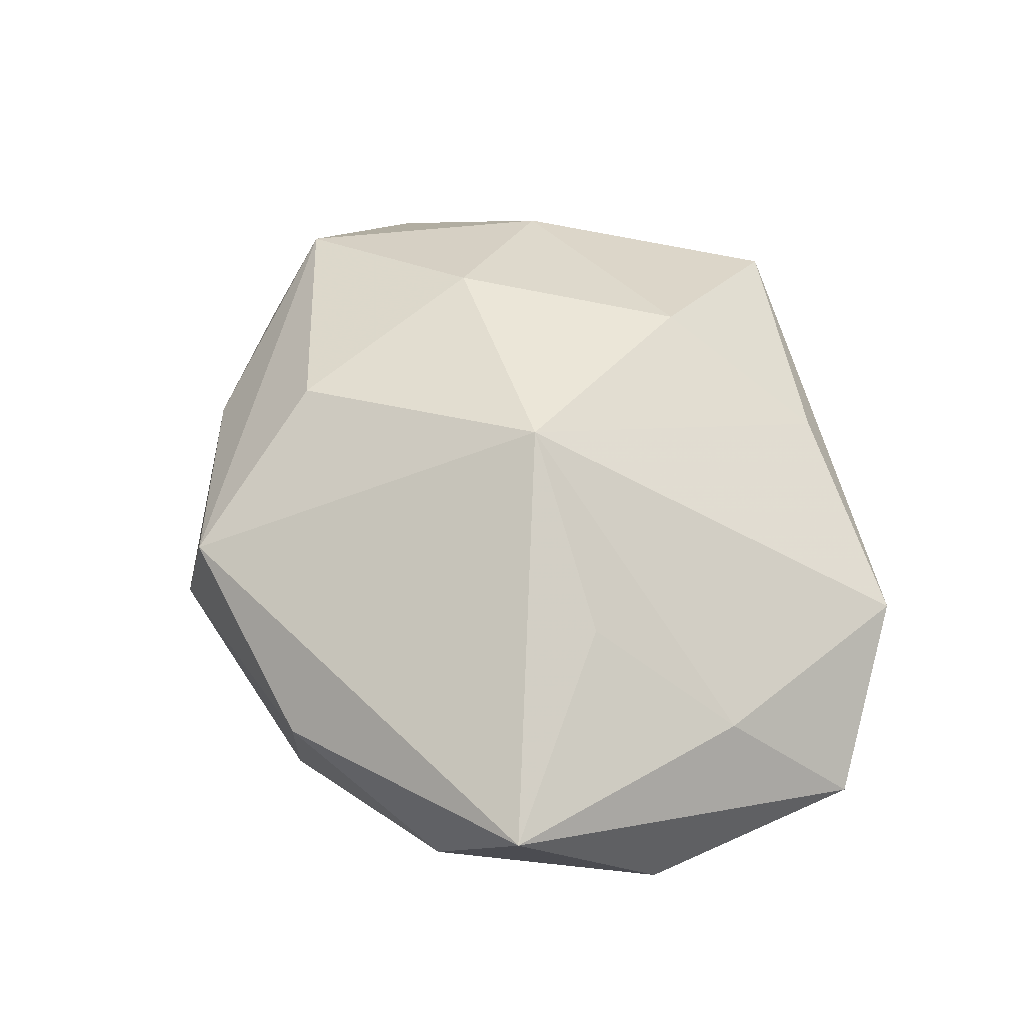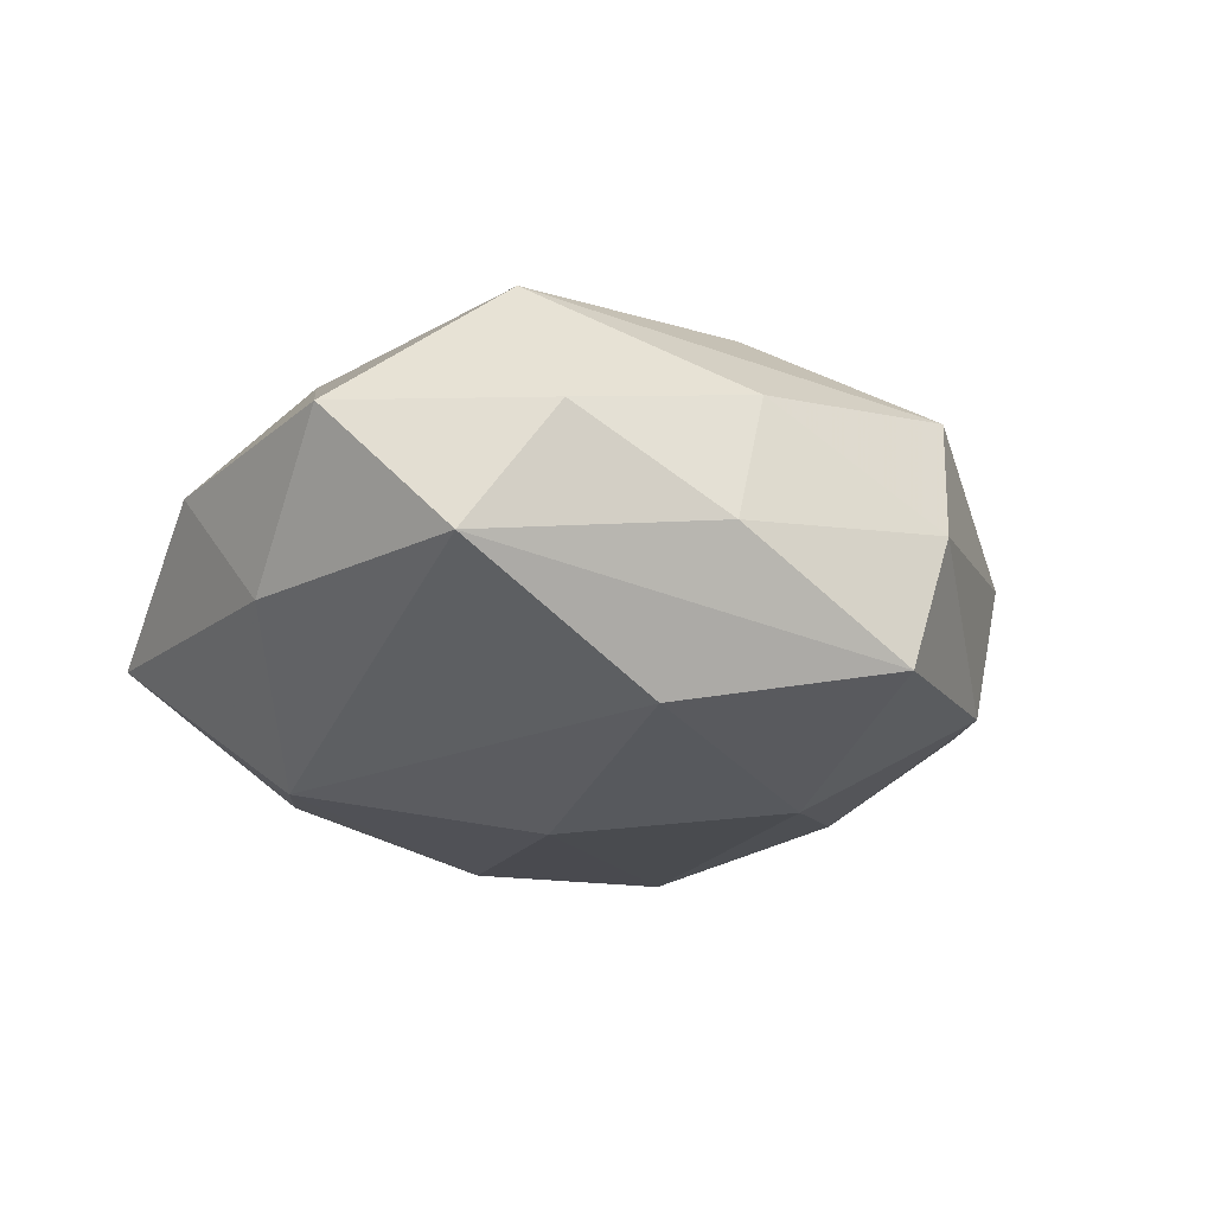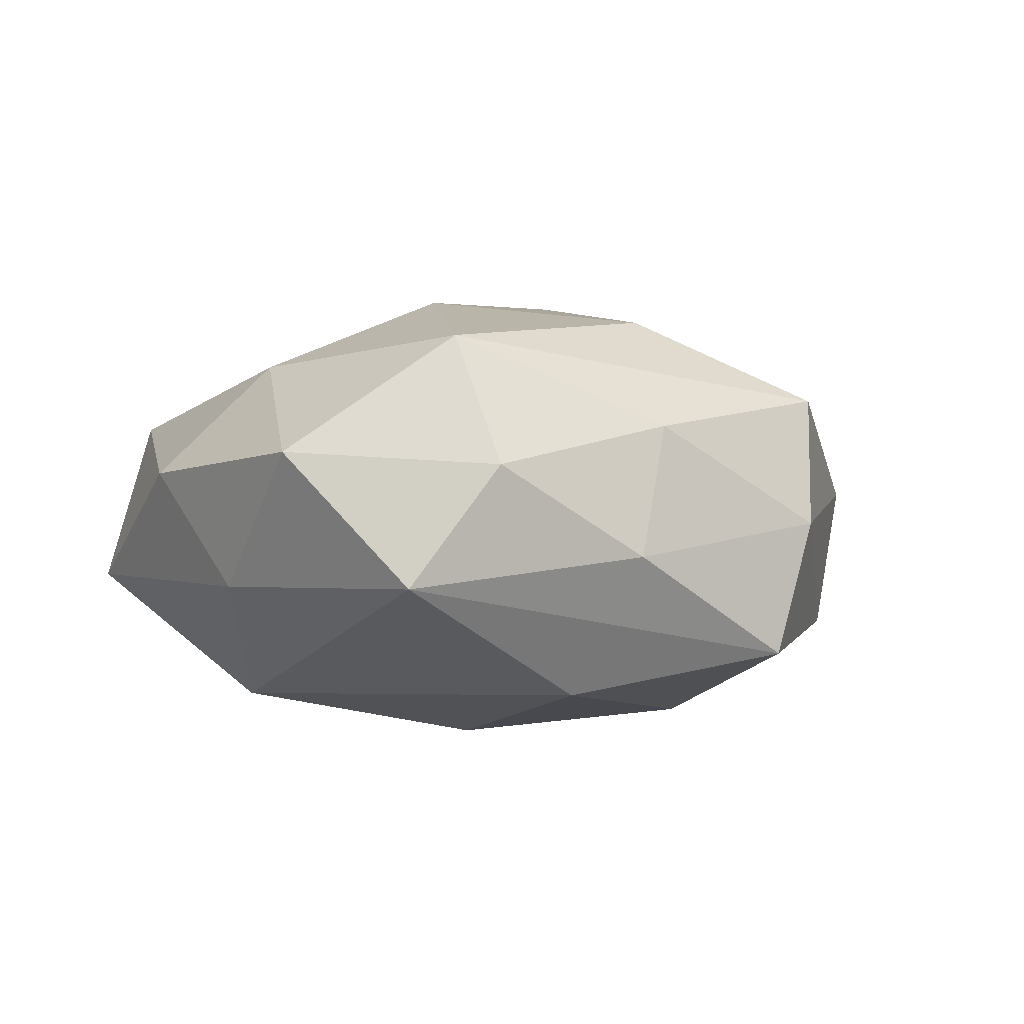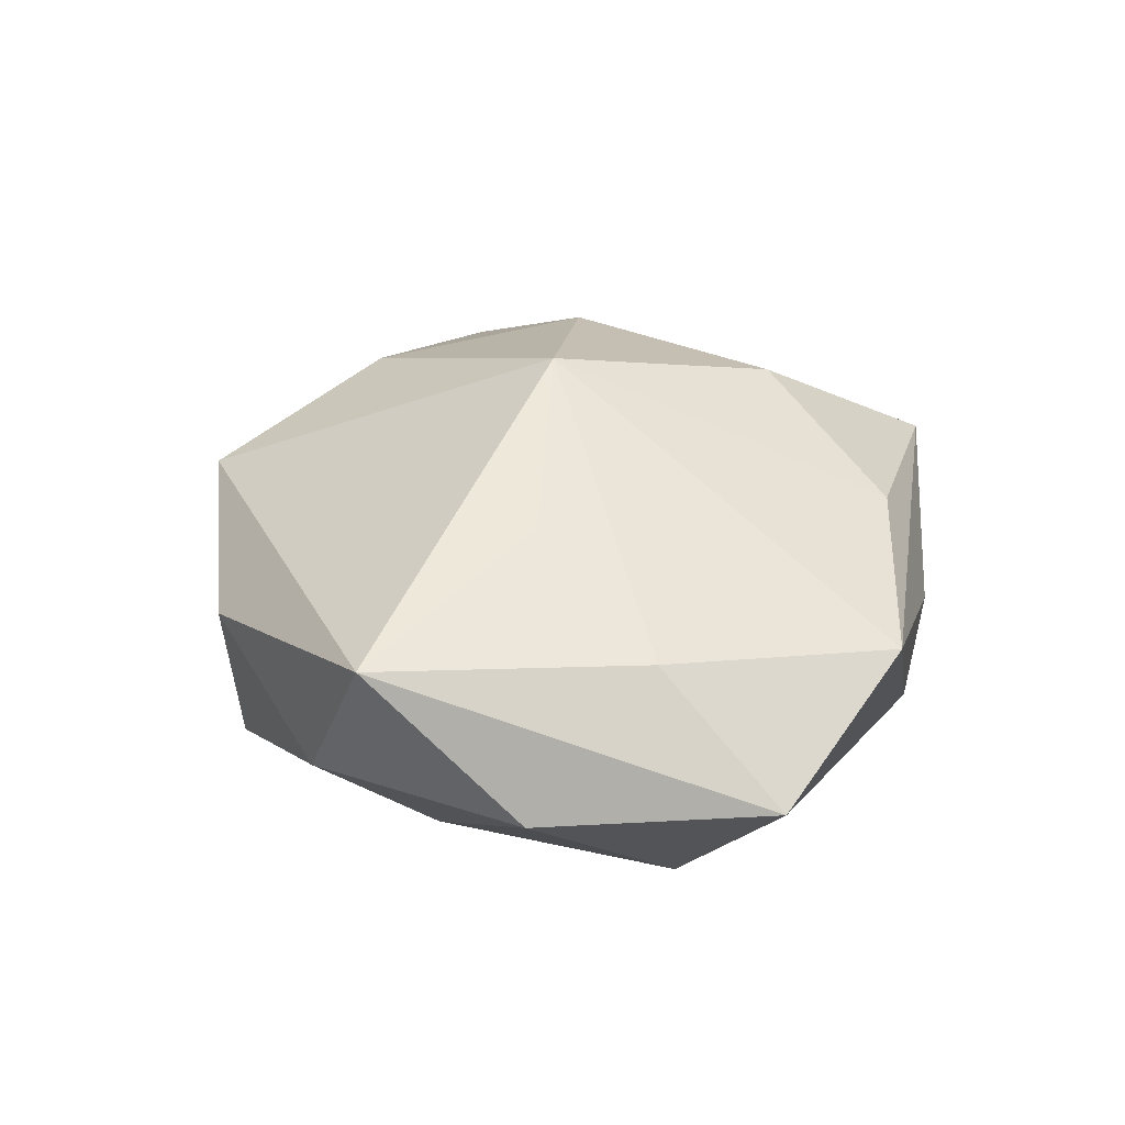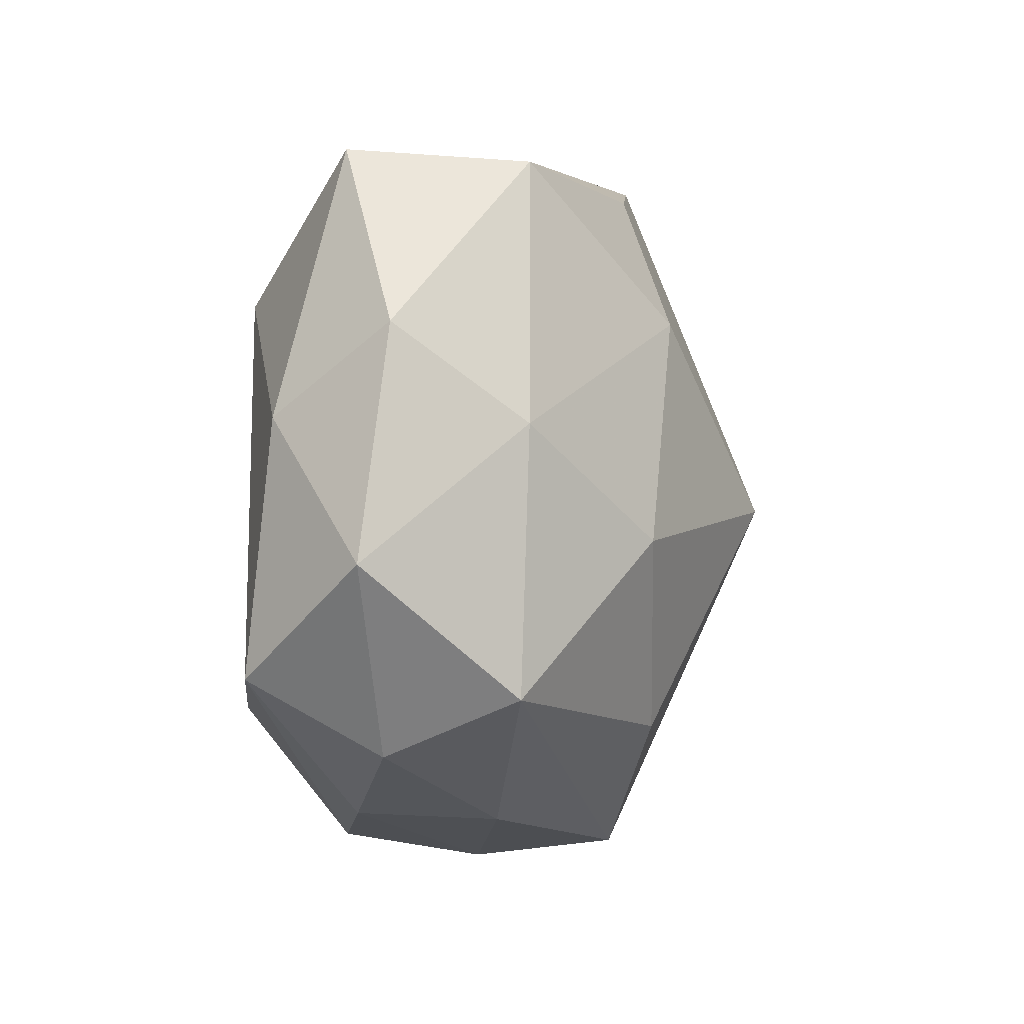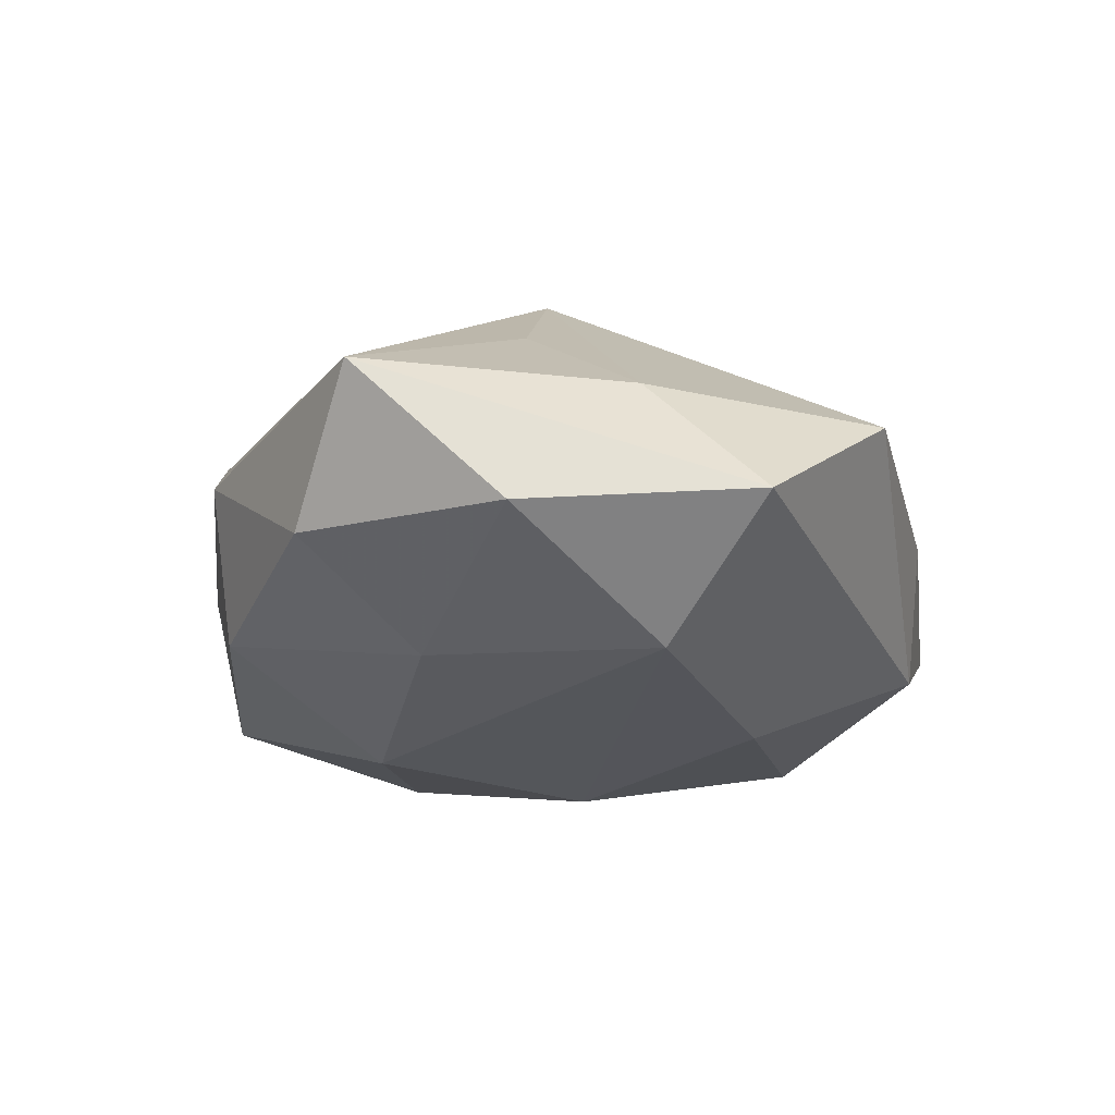
<metadata>
{"format":"obj","ext":"obj","renderer":"f3d","projection":"perspective","resolution":1024,"background":"white","views":[{"elev":54.5,"azim":73.6,"up":"+Z"},{"elev":-24.0,"azim":-56.6,"up":"+Z"},{"elev":-5.5,"azim":-59.9,"up":"+Z"},{"elev":22.8,"azim":97.2,"up":"+Z"},{"elev":5.7,"azim":-69.5,"up":"+Y"},{"elev":-14.5,"azim":98.6,"up":"+Z"}]}
</metadata>
<code>
v -0.0186 0.03246 0.01016
v -0.01759 -0.02816 0.006582
v -0.03186 -0.01399 0.01423
v 0.02546 -0.0002498 0.01505
v 0.04234 0.001003 -0.004653
v -0.006049 0.0177 0.01963
v -0.001492 -0.0361 -0.001639
v -0.02138 -0.02778 -0.005929
v -0.007961 -0.02031 0.01862
v -0.0177 0.01931 -0.01797
v 0.002023 0.03364 0.0002007
v 0.03032 0.01244 -0.01461
v -0.005283 -0.03416 -0.0144
v -0.03751 -0.01272 -0.009283
v -0.01592 -0.001636 0.02111
v -0.001709 0.03236 -0.01192
v -0.04139 -0.001627 0.003233
v 0.02127 -0.02983 0.003513
v 0.03924 0.02211 -0.003701
v -0.03391 0.009965 -0.008138
v 0.005239 0.02949 0.01138
v -0.006073 0.0003492 -0.02182
v 0.00791 -0.00111 0.02445
v 0.006235 -0.01709 -0.01962
v 0.03402 -0.01869 -0.004475
v 0.02512 0.03108 0.005291
v -0.02378 0.0336 -0.00553
v -0.03408 0.01843 0.003162
v 0.01696 -0.02916 -0.01024
v 0.04177 -0.01277 0.008323
v 0.00793 0.01809 -0.01848
v -0.02828 0.009582 0.01369
v 0.03483 0.01101 0.007143
v 0.02608 -0.009238 -0.01366
v -0.01907 -0.01901 -0.01846
v -0.03318 -0.01961 0.001891
v 0.002419 -0.03439 0.01101
f 17 14 36
f 19 30 5
f 16 26 19
f 33 30 19
f 19 26 33
f 26 23 33
f 27 16 10
f 10 16 31
f 14 17 20
f 27 10 20
f 20 10 14
f 19 5 12
f 12 16 19
f 31 16 12
f 29 13 24
f 3 17 36
f 9 3 37
f 30 23 37
f 37 23 9
f 11 16 27
f 26 16 11
f 27 1 11
f 11 1 26
f 21 1 6
f 26 1 21
f 6 23 21
f 21 23 26
f 28 1 27
f 27 20 28
f 28 20 17
f 4 23 30
f 30 33 4
f 4 33 23
f 14 10 35
f 24 13 35
f 35 13 14
f 25 5 30
f 6 1 32
f 1 28 32
f 17 3 32
f 32 28 17
f 9 23 15
f 15 3 9
f 15 23 6
f 6 32 15
f 15 32 3
f 2 3 36
f 2 37 3
f 30 37 18
f 18 25 30
f 29 25 18
f 24 35 22
f 22 35 10
f 22 10 31
f 22 12 24
f 31 12 22
f 34 12 5
f 5 25 34
f 24 12 34
f 34 29 24
f 34 25 29
f 8 2 36
f 36 14 8
f 14 13 8
f 37 2 7
f 7 18 37
f 7 8 13
f 2 8 7
f 13 29 7
f 29 18 7

</code>
